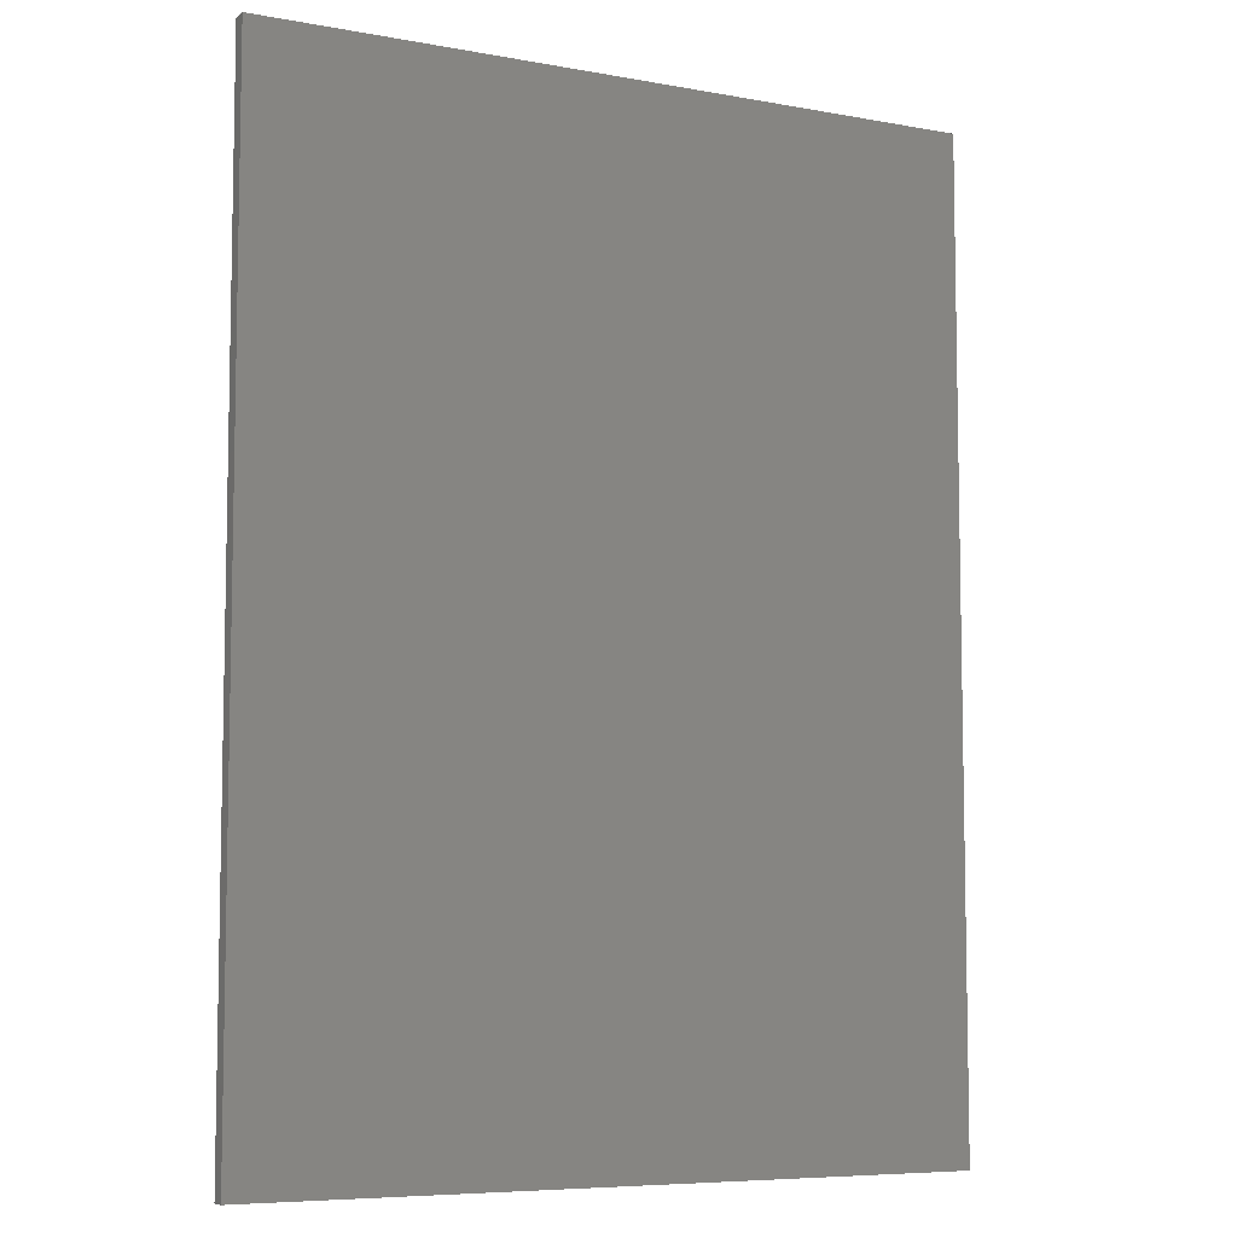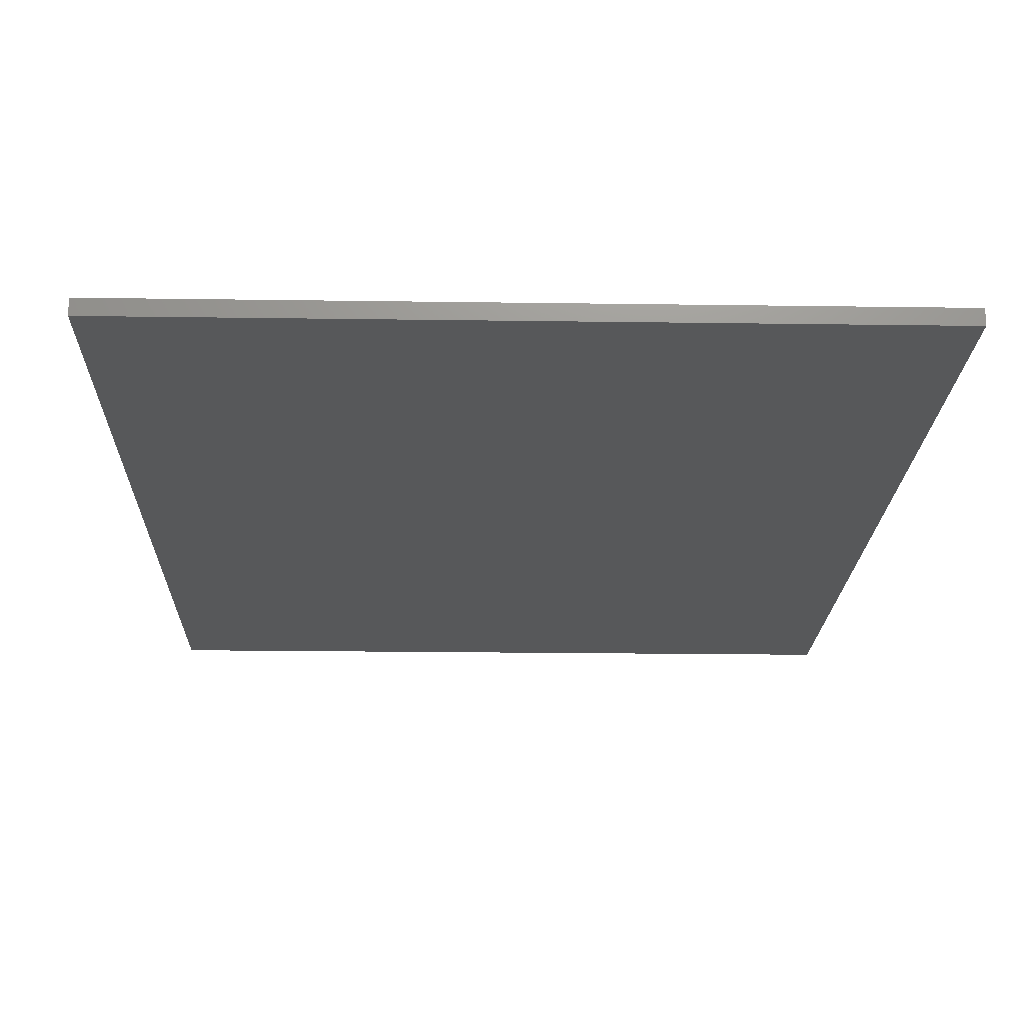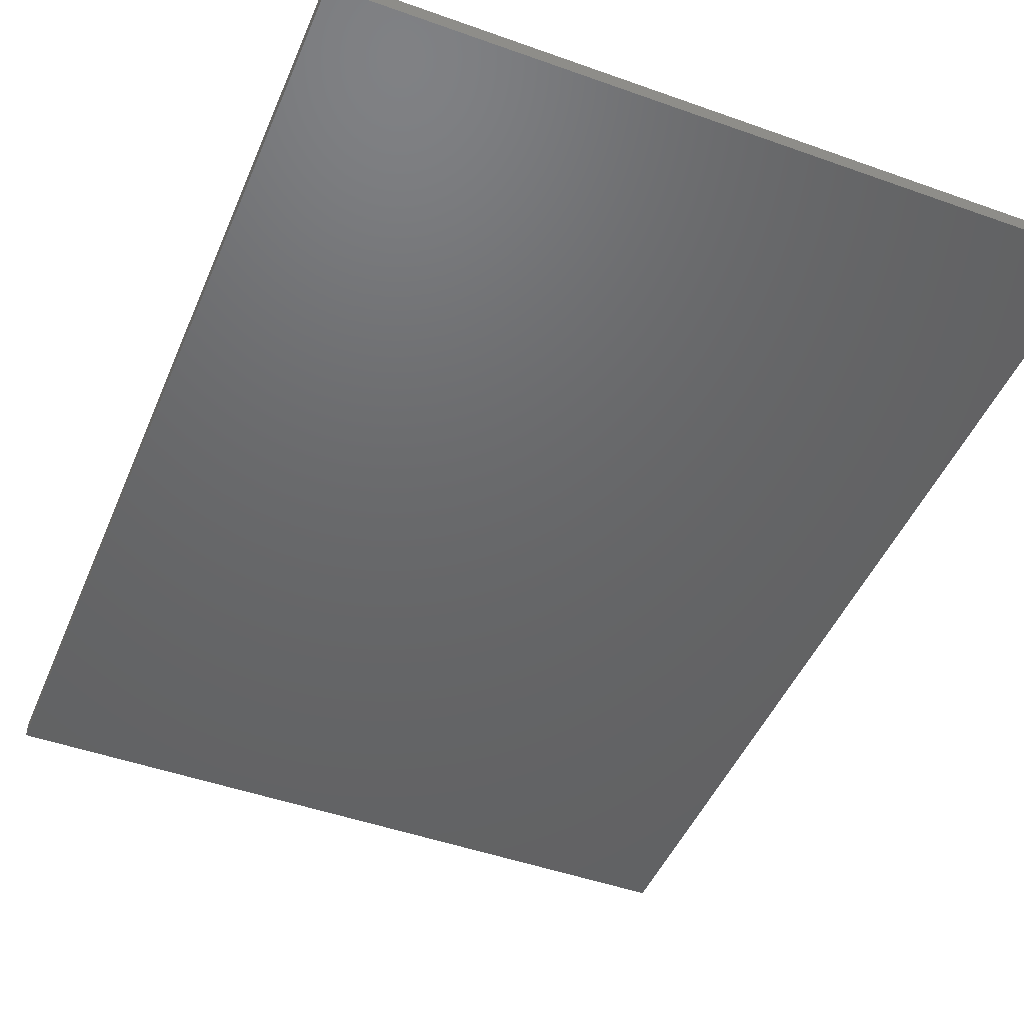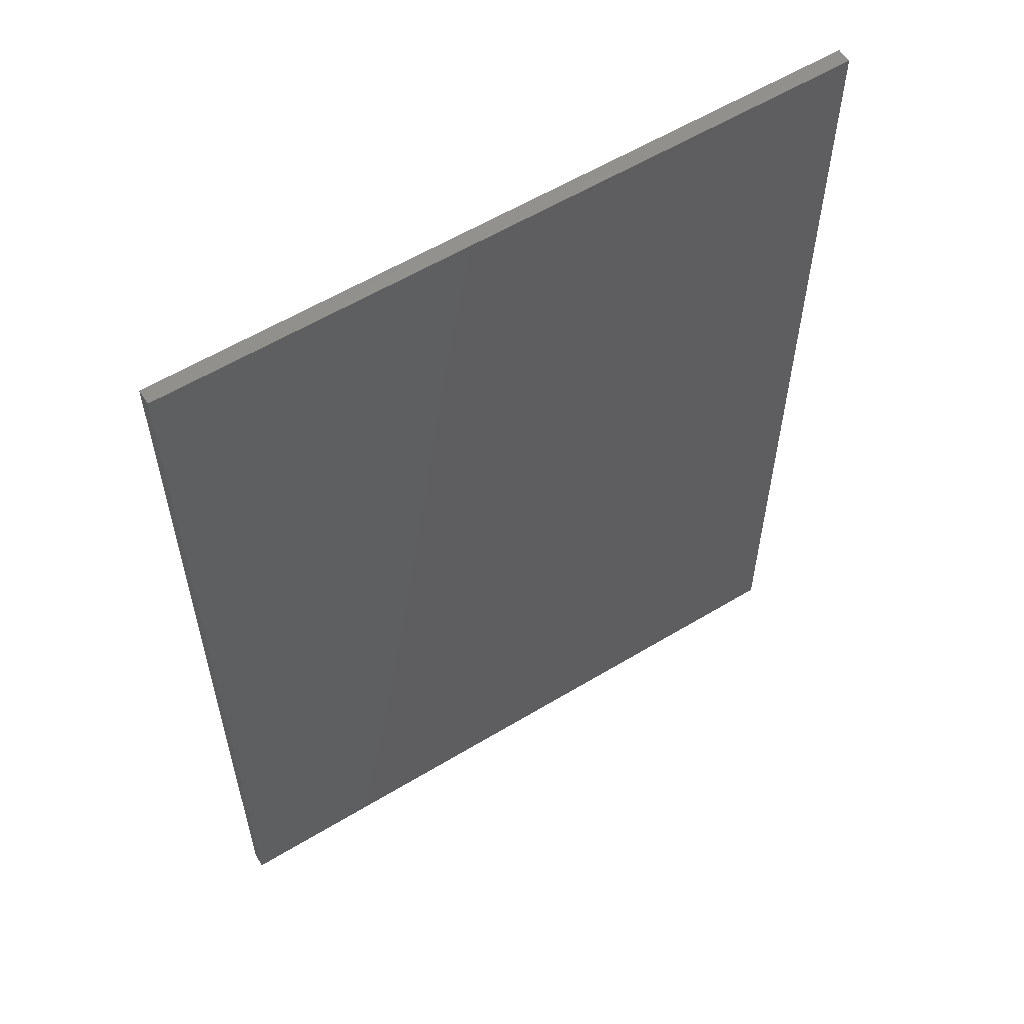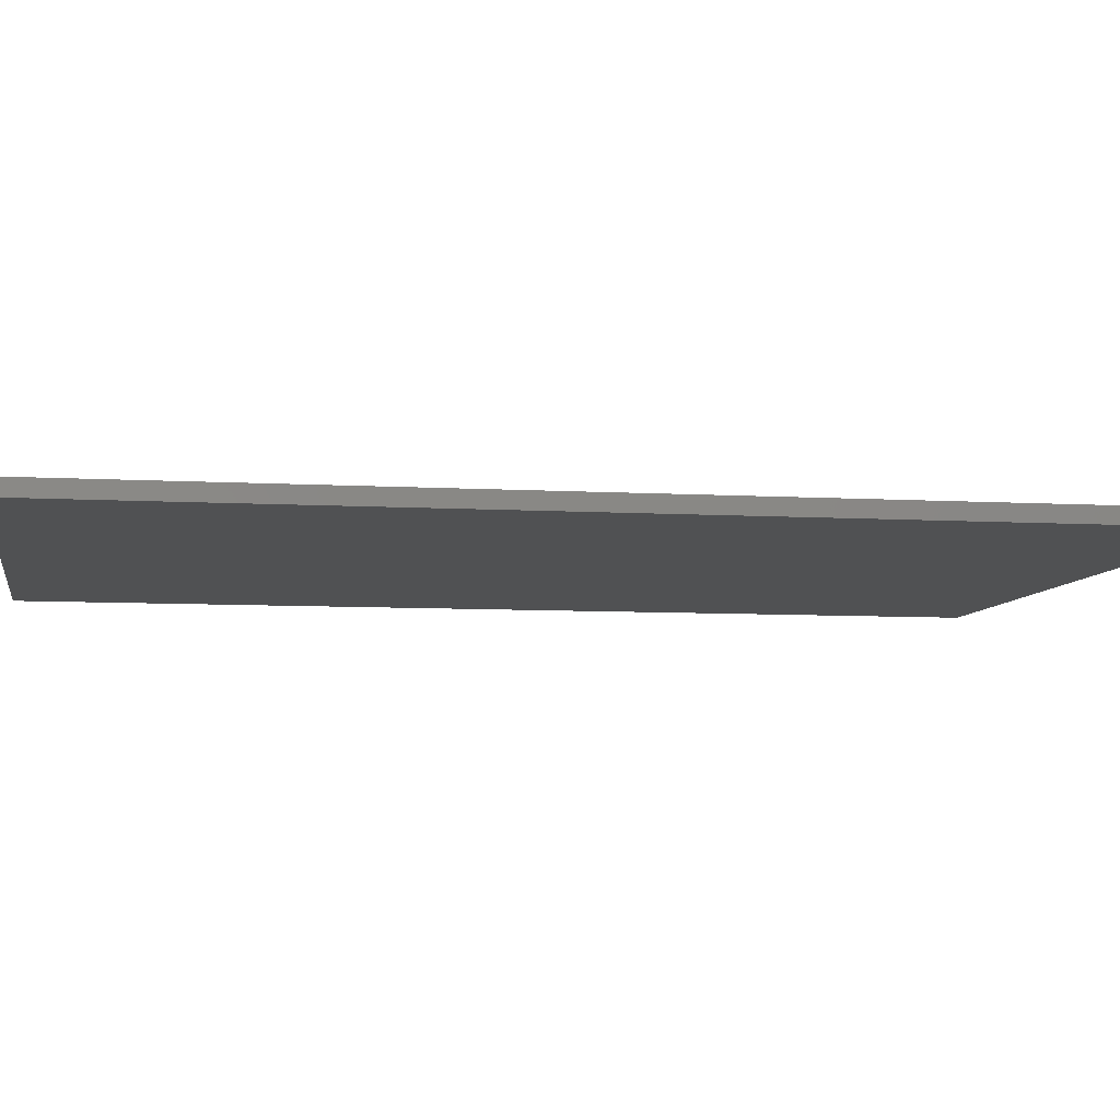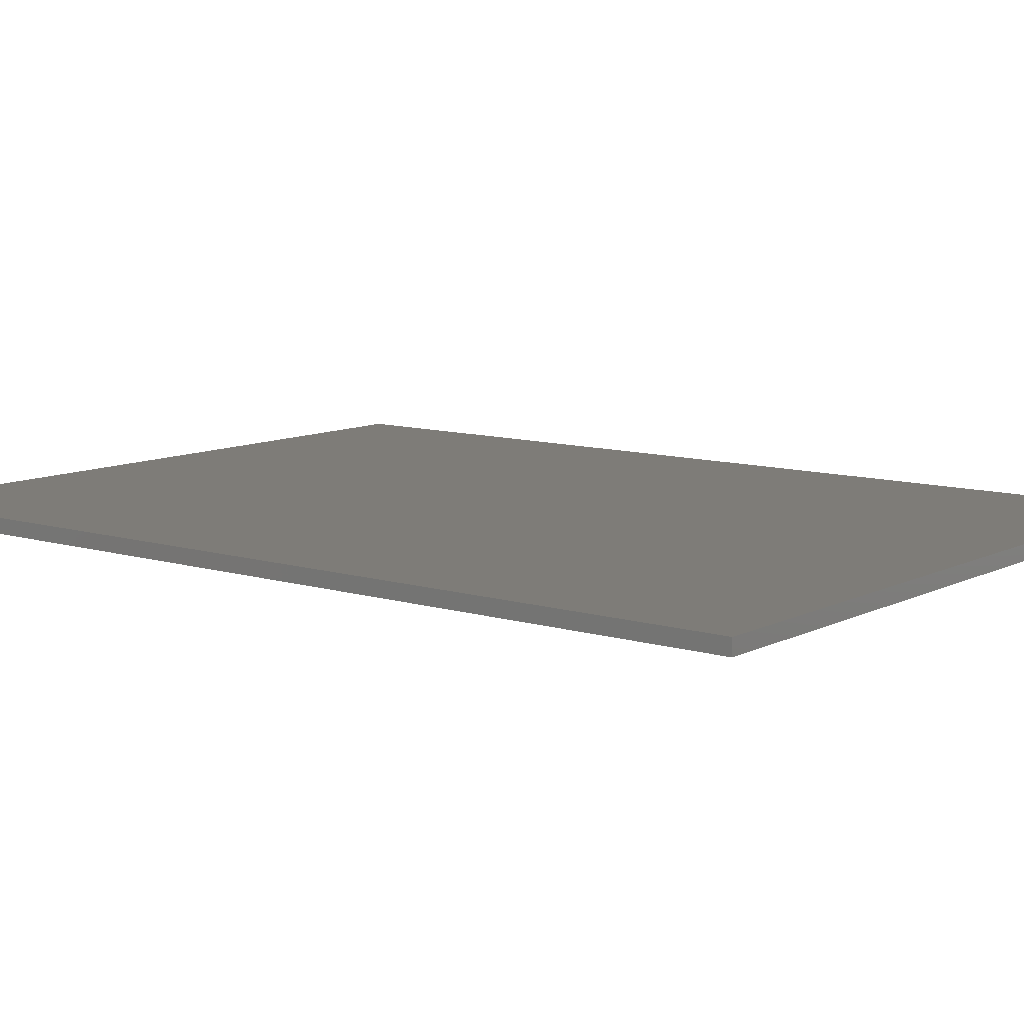
<metadata>
{"format":"stl","ext":"stl","renderer":"f3d","projection":"perspective","resolution":1024,"background":"white","views":[{"elev":-7.1,"azim":152.2,"up":"+Y"},{"elev":-18.7,"azim":178.4,"up":"+Z"},{"elev":-46.9,"azim":157.9,"up":"+Z"},{"elev":58.3,"azim":148.0,"up":"+Y"},{"elev":-7.0,"azim":80.1,"up":"+Z"},{"elev":9.8,"azim":128.2,"up":"+Z"}]}
</metadata>
<code>
# stl→obj: 8 verts, 12 faces
v 0 162.4 1.25
v 58.2 83.25 1.25
v 58.2 162.4 1.25
v 0 83.25 1.25
v 0 83.25 0
v 58.2 162.4 0
v 58.2 83.25 0
v 0 162.4 0
f 1 2 3
f 2 1 4
f 5 6 7
f 6 5 8
f 5 2 4
f 2 5 7
f 2 6 3
f 6 2 7
f 6 1 3
f 1 6 8
f 5 1 8
f 1 5 4

</code>
